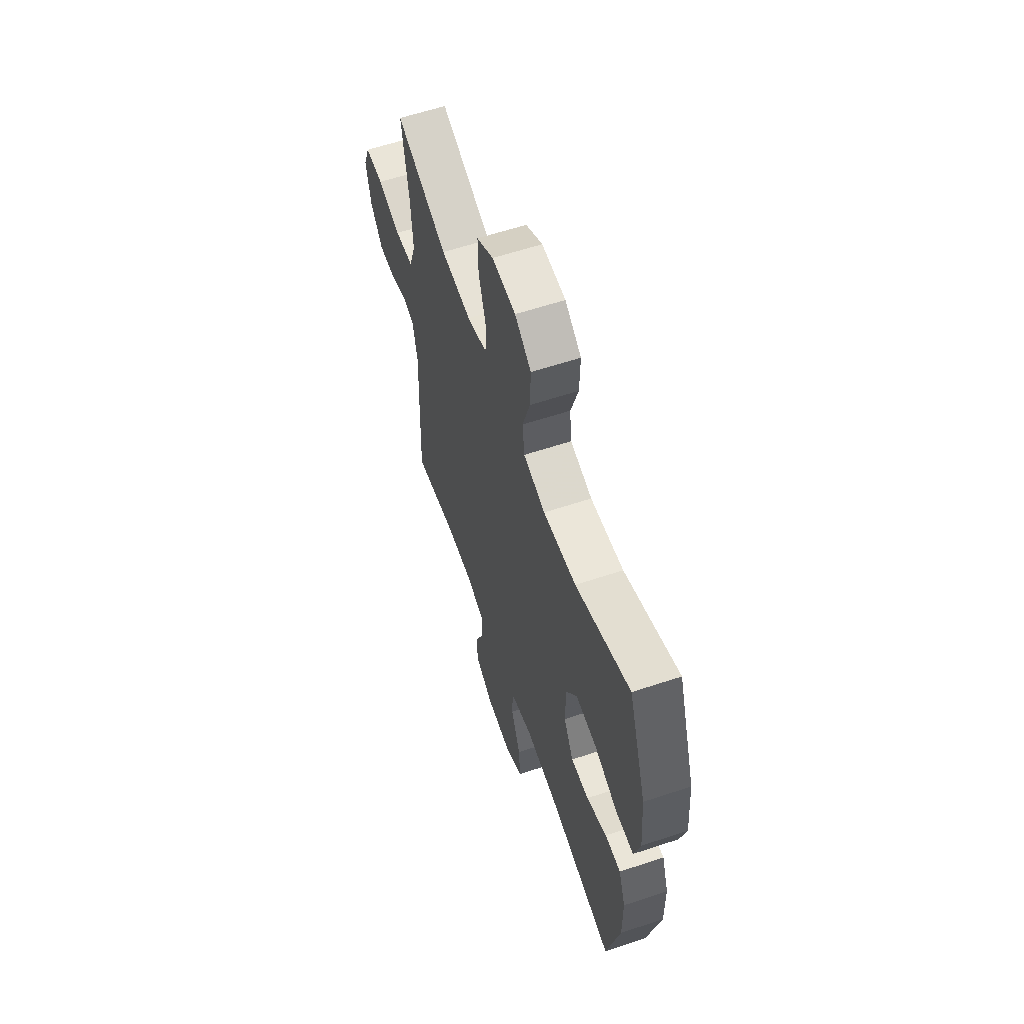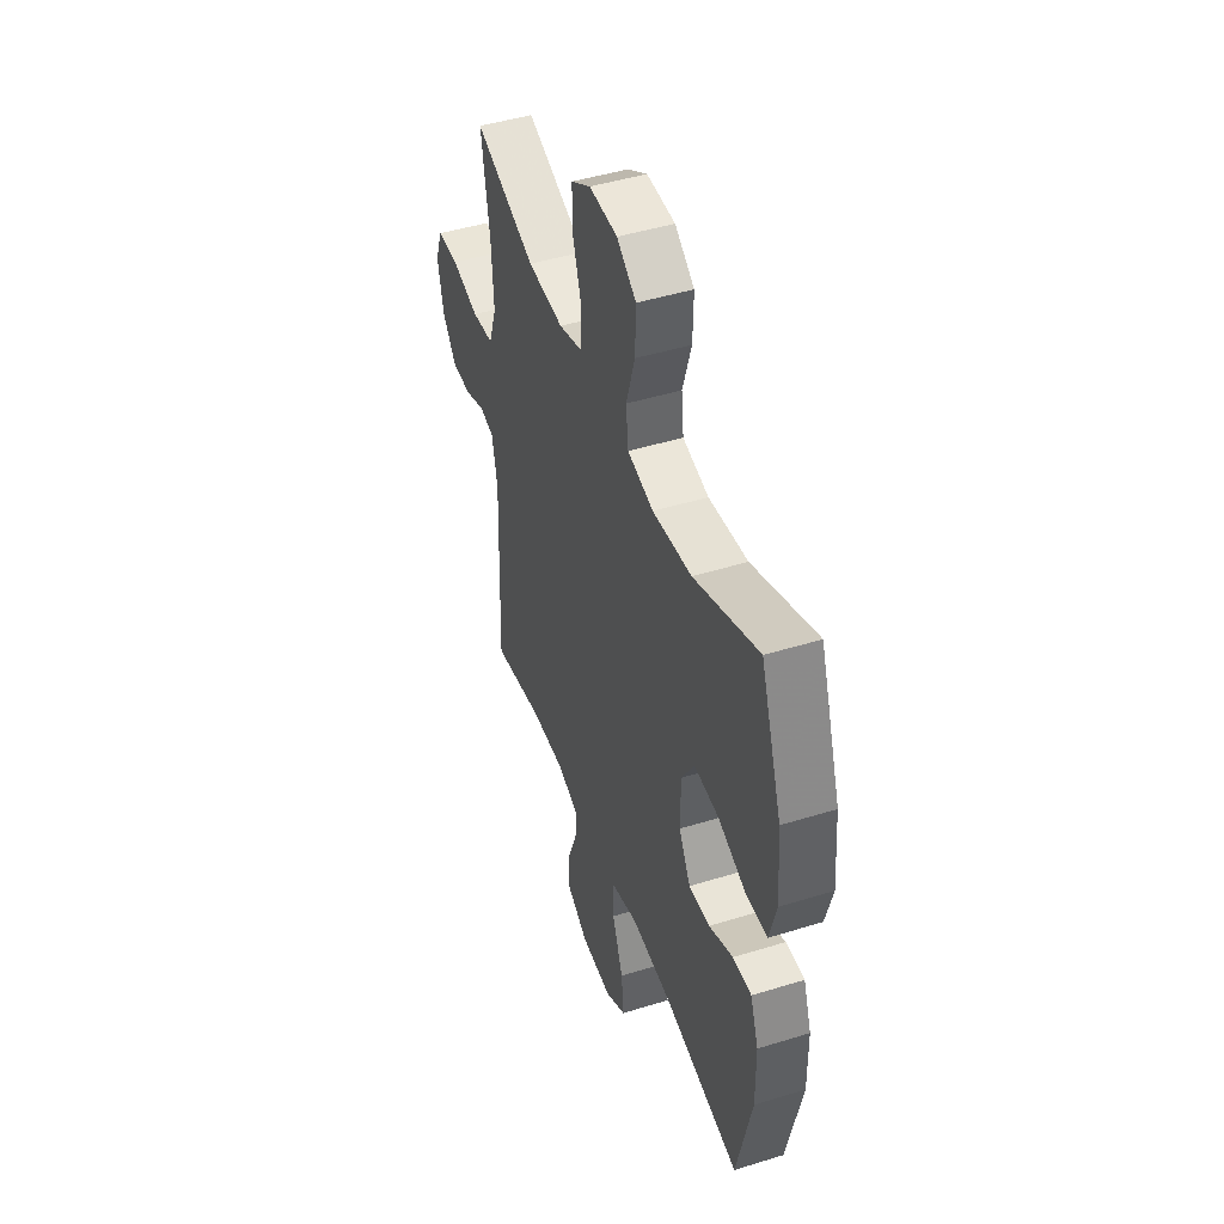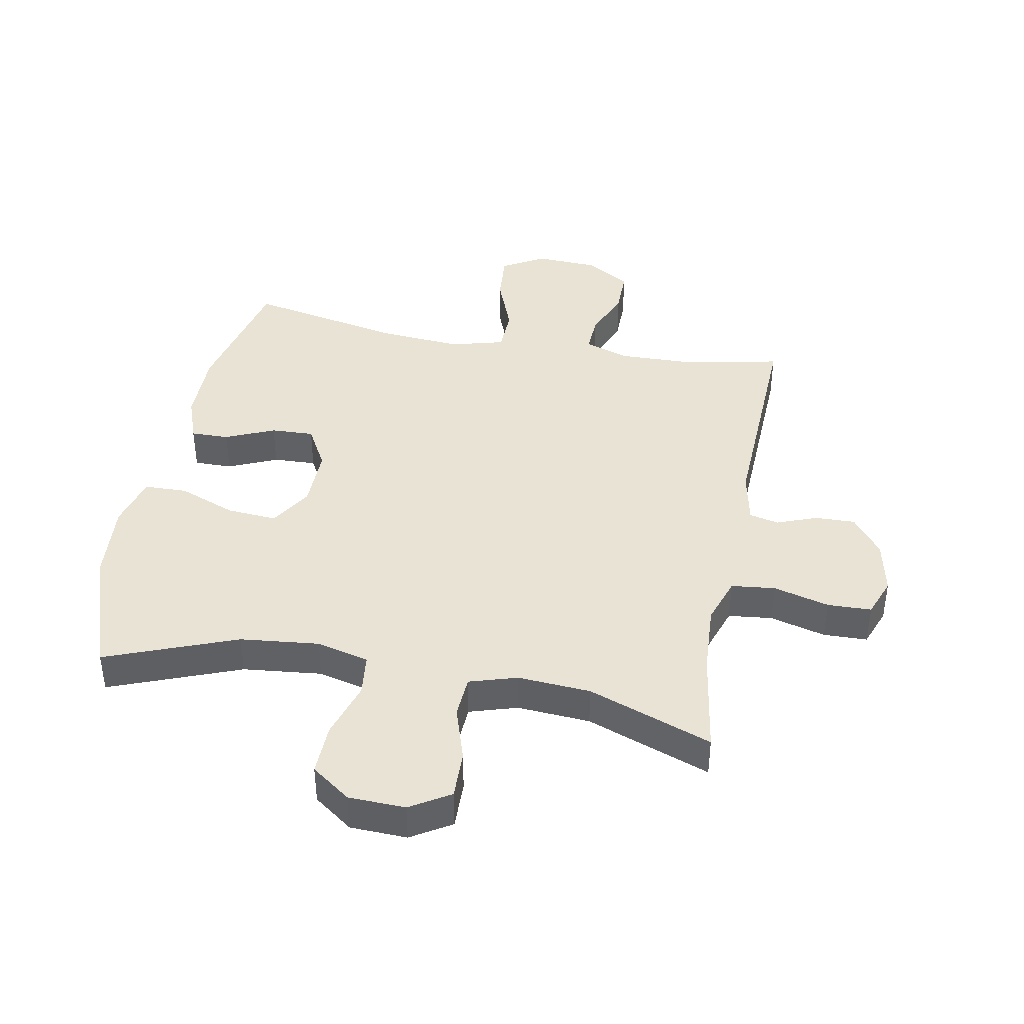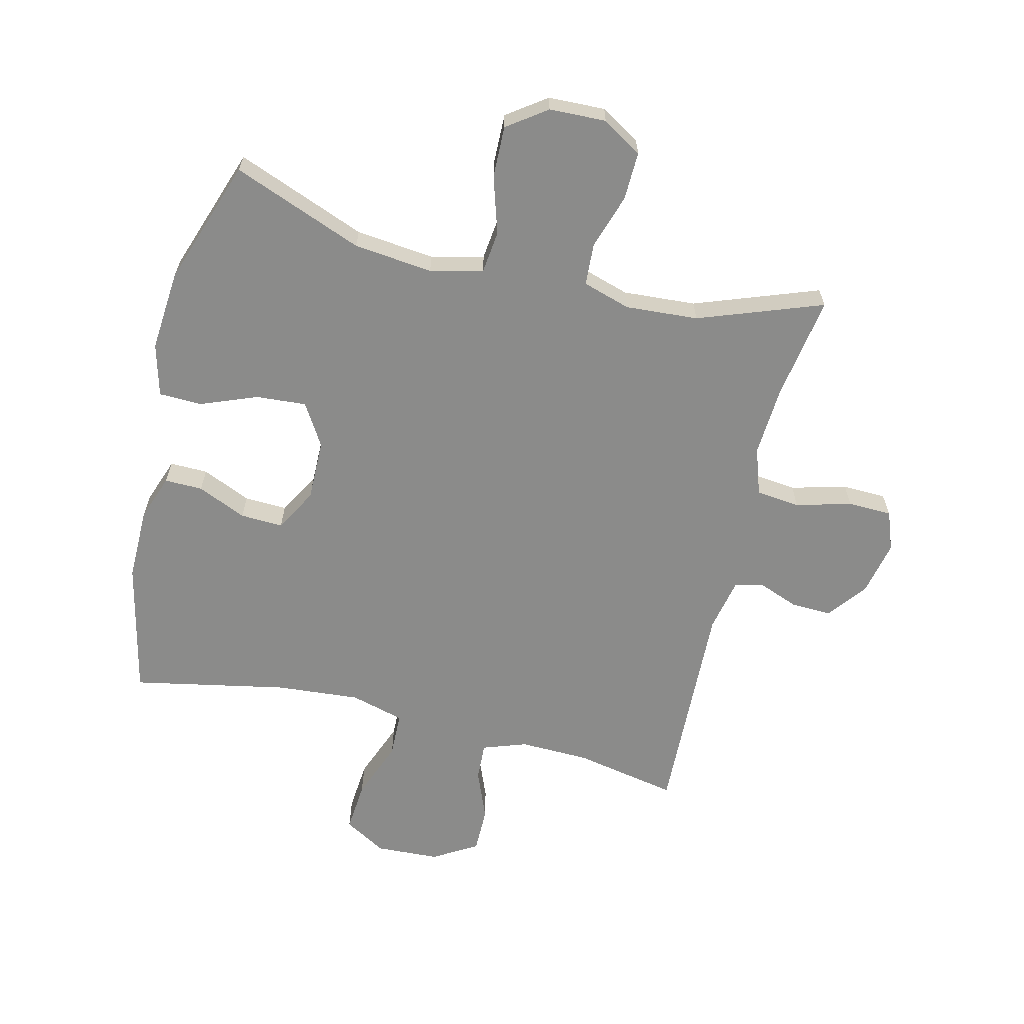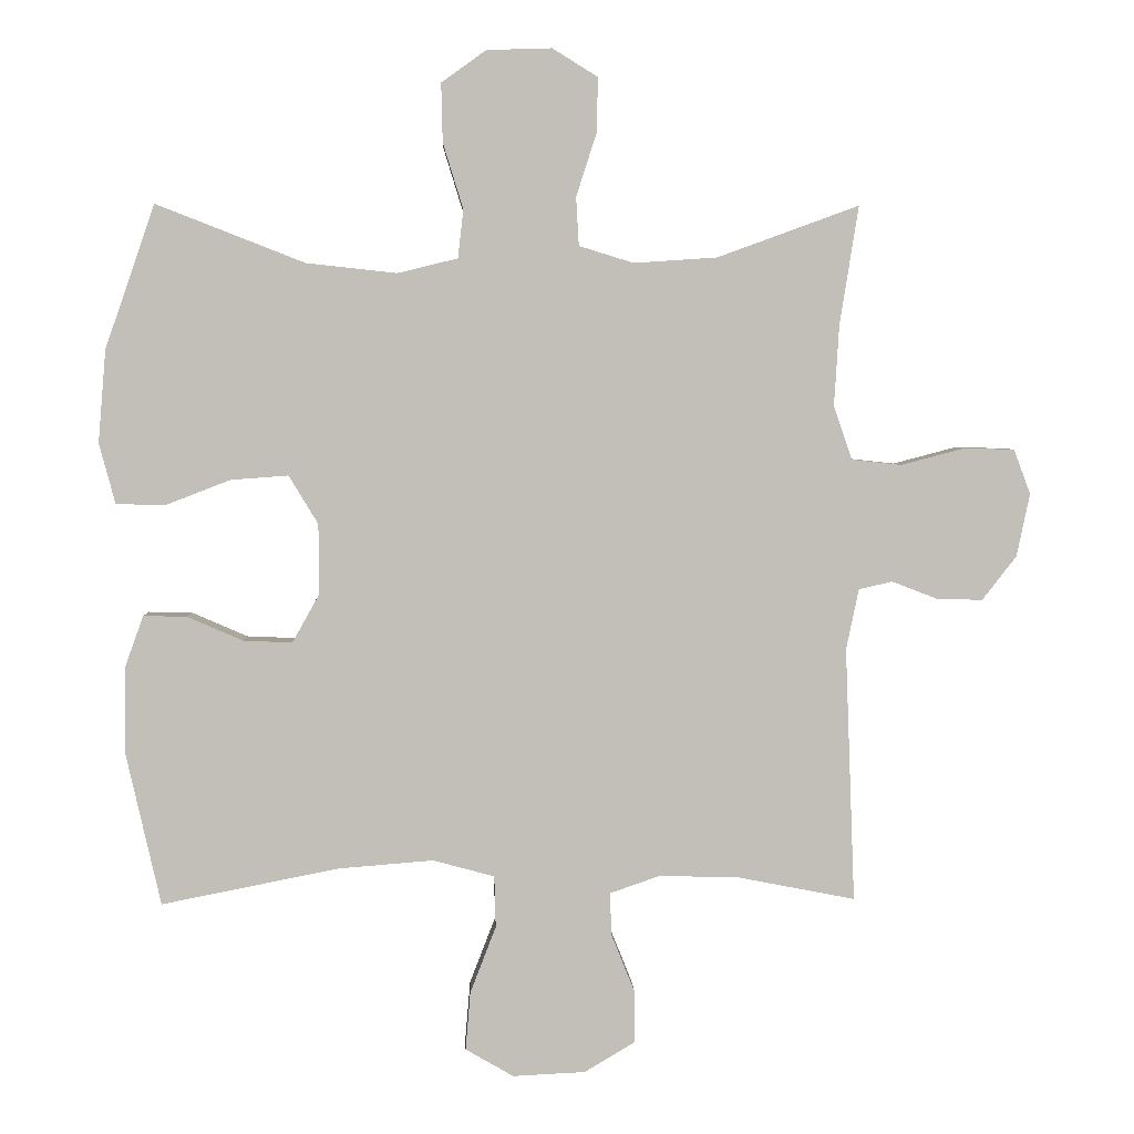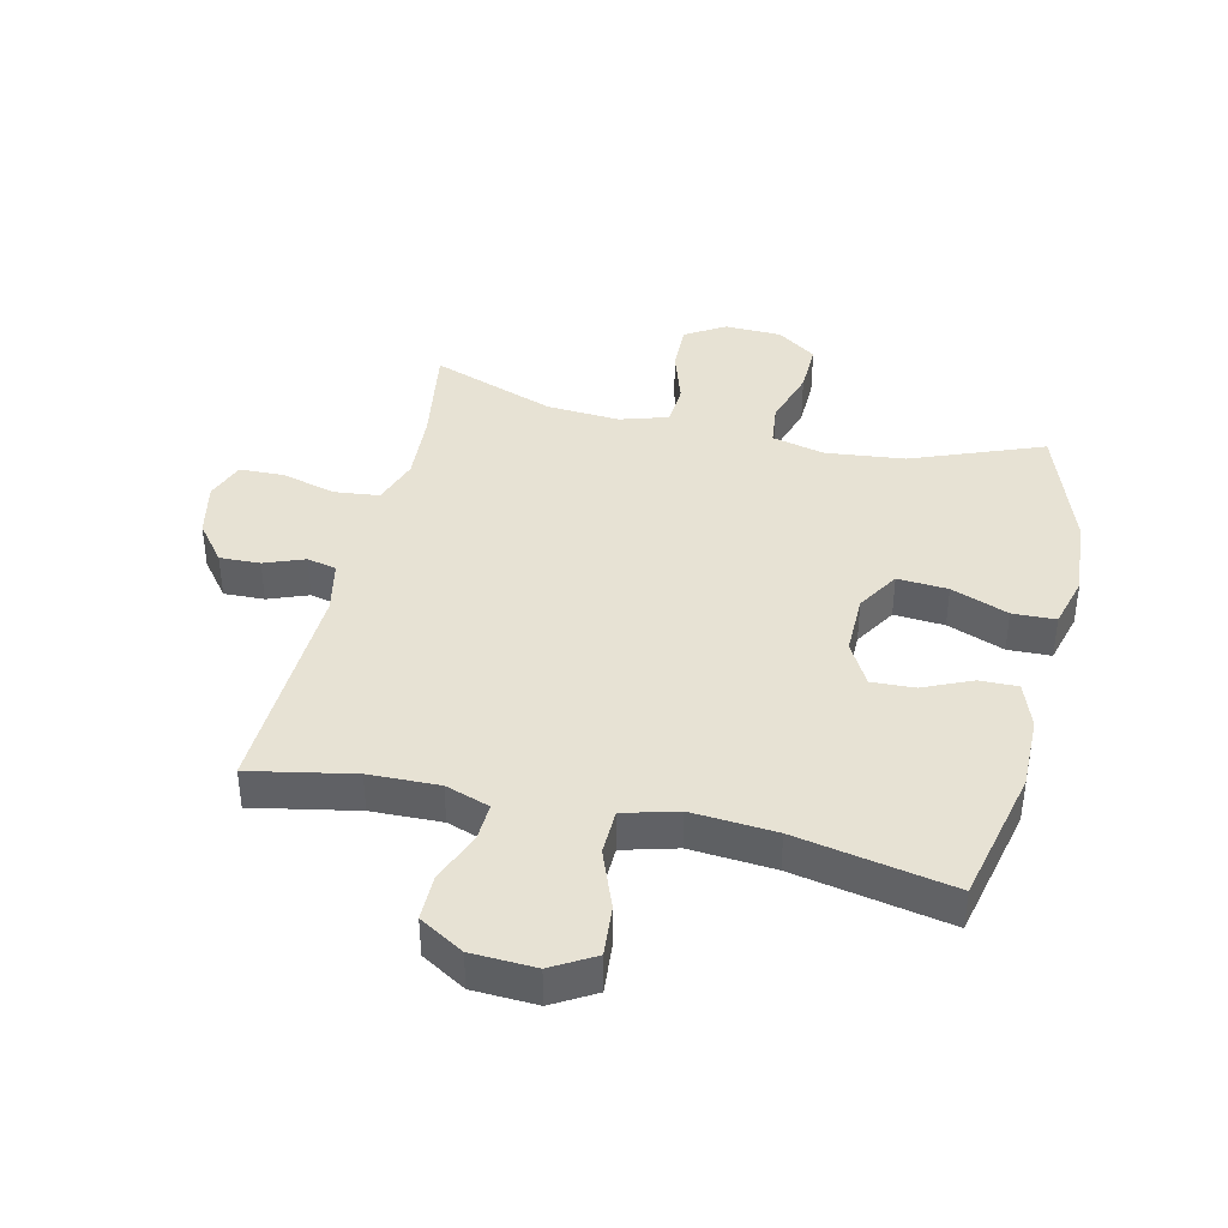
<metadata>
{"format":"obj","ext":"obj","renderer":"f3d","projection":"perspective","resolution":1024,"background":"white","views":[{"elev":60.3,"azim":-108.8,"up":"+Z"},{"elev":46.1,"azim":-109.5,"up":"+Z"},{"elev":41.2,"azim":10.8,"up":"+Y"},{"elev":-63.7,"azim":-13.6,"up":"+Y"},{"elev":3.9,"azim":-2.3,"up":"+Z"},{"elev":39.9,"azim":-166.9,"up":"+Y"}]}
</metadata>
<code>
v 0.5 0.07 -0.5
v 0.331 0.07 -0.467
v 0.217 0.07 -0.464
v 0.145 0.07 -0.489
v 0.148 0.07 -0.551
v 0.181 0.07 -0.633
v 0.181 0.07 -0.708
v 0.109 0.07 -0.751
v 0.005 0.07 -0.756
v -0.064 0.07 -0.716
v -0.057 0.07 -0.633
v -0.02 0.07 -0.537
v -0.022 0.07 -0.463
v -0.11 0.07 -0.439
v -0.247 0.07 -0.45
v -0.5 0.07 -0.5
v -0.55 0.07 -0.279
v -0.549 0.07 -0.159
v -0.522 0.07 -0.084
v -0.46 0.07 -0.085
v -0.38 0.07 -0.12
v -0.31 0.07 -0.123
v -0.271 0.07 -0.053
v -0.272 0.07 0.047
v -0.314 0.07 0.116
v -0.396 0.07 0.11
v -0.489 0.07 0.074
v -0.559 0.07 0.076
v -0.582 0.07 0.162
v -0.571 0.07 0.295
v -0.5 0.07 0.5
v -0.287 0.07 0.417
v -0.158 0.07 0.403
v -0.072 0.07 0.424
v -0.064 0.07 0.493
v -0.093 0.07 0.587
v -0.095 0.07 0.671
v -0.031 0.07 0.717
v 0.062 0.07 0.72
v 0.127 0.07 0.68
v 0.125 0.07 0.601
v 0.096 0.07 0.511
v 0.1 0.07 0.442
v 0.178 0.07 0.418
v 0.297 0.07 0.426
v 0.5 0.07 0.5
v 0.473 0.07 0.33
v 0.466 0.07 0.215
v 0.492 0.07 0.138
v 0.564 0.07 0.13
v 0.655 0.07 0.154
v 0.727 0.07 0.152
v 0.751 0.07 0.088
v 0.732 0.07 -0.002
v 0.683 0.07 -0.065
v 0.617 0.07 -0.063
v 0.552 0.07 -0.038
v 0.504 0.07 -0.049
v 0.486 0.07 -0.136
v 0.5 0 -0.5
v 0.331 0 -0.467
v 0.217 0 -0.464
v 0.145 0 -0.489
v 0.148 0 -0.551
v 0.181 0 -0.633
v 0.181 0 -0.708
v 0.109 0 -0.751
v 0.005 0 -0.756
v -0.064 0 -0.716
v -0.057 0 -0.633
v -0.02 0 -0.537
v -0.022 0 -0.463
v -0.11 0 -0.439
v -0.247 0 -0.45
v -0.5 0 -0.5
v -0.55 0 -0.279
v -0.549 0 -0.159
v -0.522 0 -0.084
v -0.46 0 -0.085
v -0.38 0 -0.12
v -0.31 0 -0.123
v -0.271 0 -0.053
v -0.272 0 0.047
v -0.314 0 0.116
v -0.396 0 0.11
v -0.489 0 0.074
v -0.559 0 0.076
v -0.582 0 0.162
v -0.571 0 0.295
v -0.5 0 0.5
v -0.287 0 0.417
v -0.158 0 0.403
v -0.072 0 0.424
v -0.064 0 0.493
v -0.093 0 0.587
v -0.095 0 0.671
v -0.031 0 0.717
v 0.062 0 0.72
v 0.127 0 0.68
v 0.125 0 0.601
v 0.096 0 0.511
v 0.1 0 0.442
v 0.178 0 0.418
v 0.297 0 0.426
v 0.5 0 0.5
v 0.473 0 0.33
v 0.466 0 0.215
v 0.492 0 0.138
v 0.564 0 0.13
v 0.655 0 0.154
v 0.727 0 0.152
v 0.751 0 0.088
v 0.732 0 -0.002
v 0.683 0 -0.065
v 0.617 0 -0.063
v 0.552 0 -0.038
v 0.504 0 -0.049
v 0.486 0 -0.136
f 55 56 57
f 54 55 57
f 53 54 57
f 52 53 57
f 51 52 57
f 50 51 57
f 49 50 57 58
f 48 49 58 59
f 45 46 47
f 44 45 47 48
f 59 1 2
f 48 59 2
f 44 48 2
f 43 44 2
f 40 41 42
f 39 40 42
f 38 39 42
f 37 38 42
f 36 37 42
f 35 36 42
f 34 35 42 43
f 30 31 32
f 29 30 32
f 28 29 32
f 27 28 32
f 26 27 32
f 25 26 32 33
f 43 2 3
f 34 43 3
f 33 34 3
f 25 33 3
f 24 25 3
f 19 20 21
f 18 19 21
f 17 18 21
f 16 17 21
f 15 16 21
f 14 15 21 22
f 13 14 22 23
f 10 11 12
f 9 10 12
f 8 9 12
f 7 8 12
f 6 7 12
f 5 6 12
f 4 5 12 13
f 13 23 24
f 4 13 24
f 3 4 24
f 116 115 114
f 116 114 113
f 116 113 112
f 116 112 111
f 116 111 110
f 116 110 109
f 117 116 109 108
f 118 117 108 107
f 106 105 104
f 107 106 104 103
f 61 60 118
f 61 118 107
f 61 107 103
f 61 103 102
f 101 100 99
f 101 99 98
f 101 98 97
f 101 97 96
f 101 96 95
f 101 95 94
f 102 101 94 93
f 91 90 89
f 91 89 88
f 91 88 87
f 91 87 86
f 91 86 85
f 92 91 85 84
f 62 61 102
f 62 102 93
f 62 93 92
f 62 92 84
f 62 84 83
f 80 79 78
f 80 78 77
f 80 77 76
f 80 76 75
f 80 75 74
f 81 80 74 73
f 82 81 73 72
f 71 70 69
f 71 69 68
f 71 68 67
f 71 67 66
f 71 66 65
f 71 65 64
f 72 71 64 63
f 83 82 72
f 83 72 63
f 83 63 62
f 1 60 61 2
f 2 61 62 3
f 3 62 63 4
f 4 63 64 5
f 5 64 65 6
f 6 65 66 7
f 7 66 67 8
f 8 67 68 9
f 9 68 69 10
f 10 69 70 11
f 11 70 71 12
f 12 71 72 13
f 13 72 73 14
f 14 73 74 15
f 15 74 75 16
f 16 75 76 17
f 17 76 77 18
f 18 77 78 19
f 19 78 79 20
f 20 79 80 21
f 21 80 81 22
f 22 81 82 23
f 23 82 83 24
f 24 83 84 25
f 25 84 85 26
f 26 85 86 27
f 27 86 87 28
f 28 87 88 29
f 29 88 89 30
f 30 89 90 31
f 31 90 91 32
f 32 91 92 33
f 33 92 93 34
f 34 93 94 35
f 35 94 95 36
f 36 95 96 37
f 37 96 97 38
f 38 97 98 39
f 39 98 99 40
f 40 99 100 41
f 41 100 101 42
f 42 101 102 43
f 43 102 103 44
f 44 103 104 45
f 45 104 105 46
f 46 105 106 47
f 47 106 107 48
f 48 107 108 49
f 49 108 109 50
f 50 109 110 51
f 51 110 111 52
f 52 111 112 53
f 53 112 113 54
f 54 113 114 55
f 55 114 115 56
f 56 115 116 57
f 57 116 117 58
f 58 117 118 59
f 59 118 60 1

</code>
